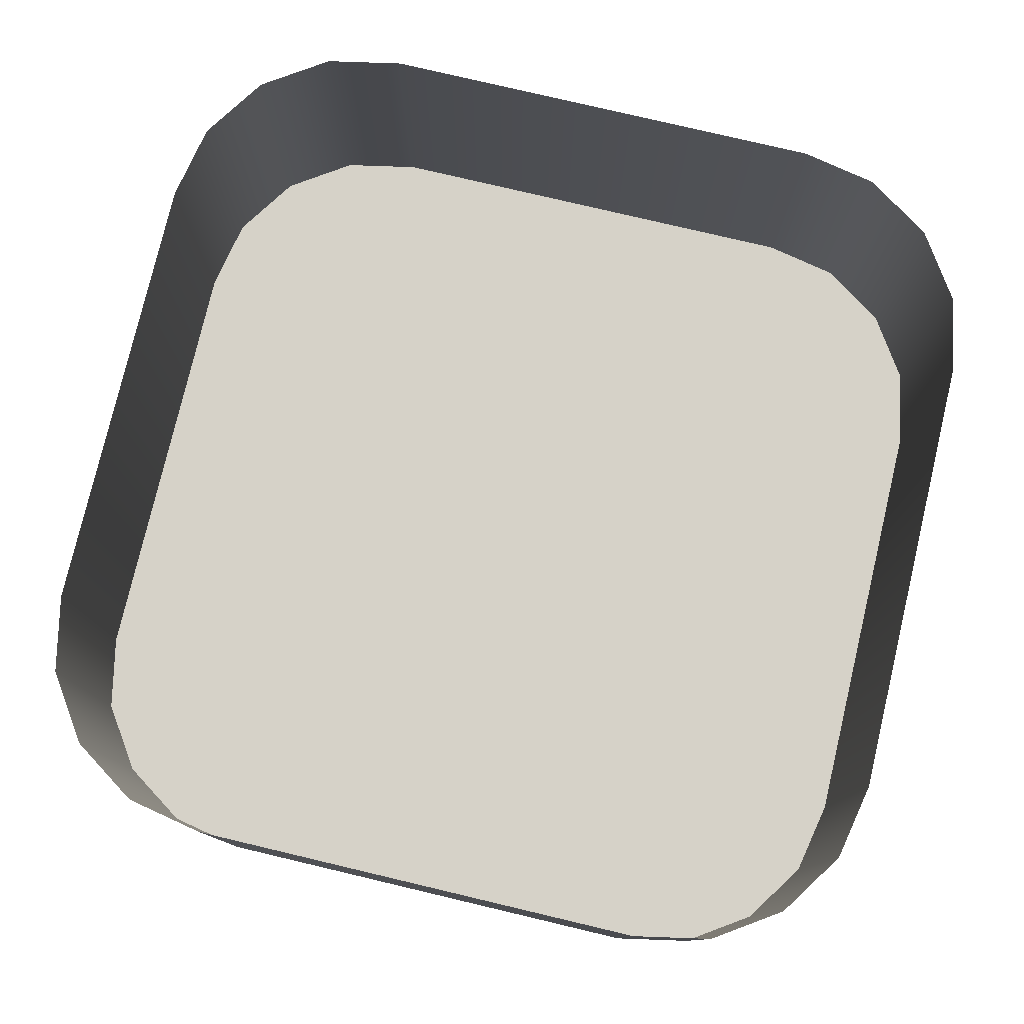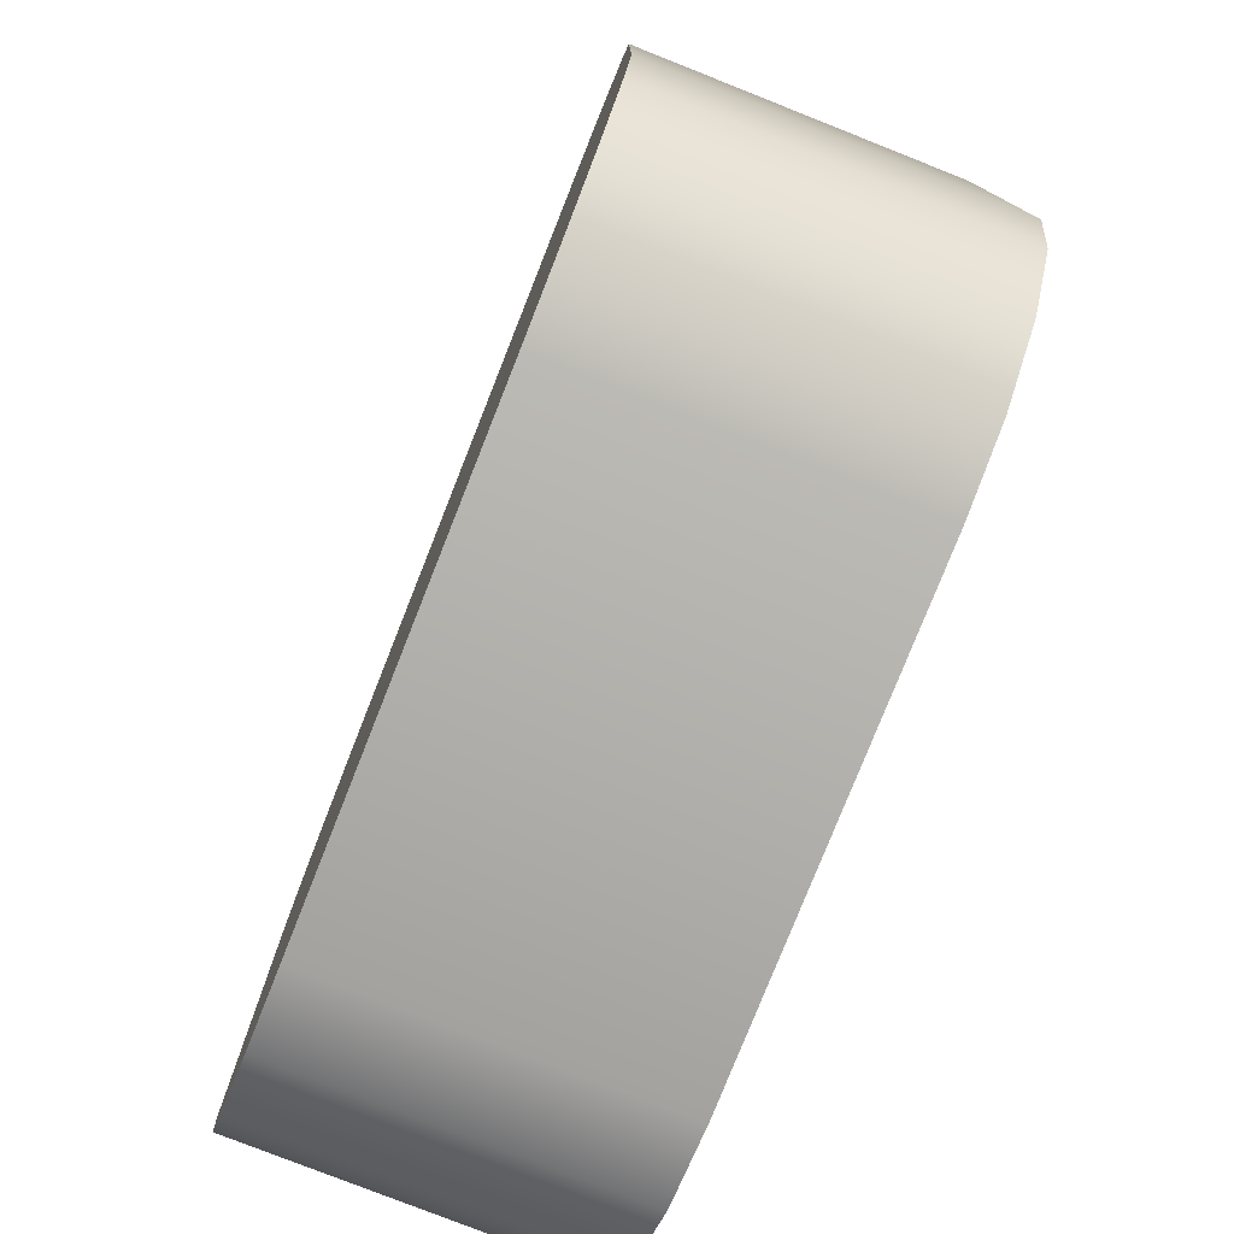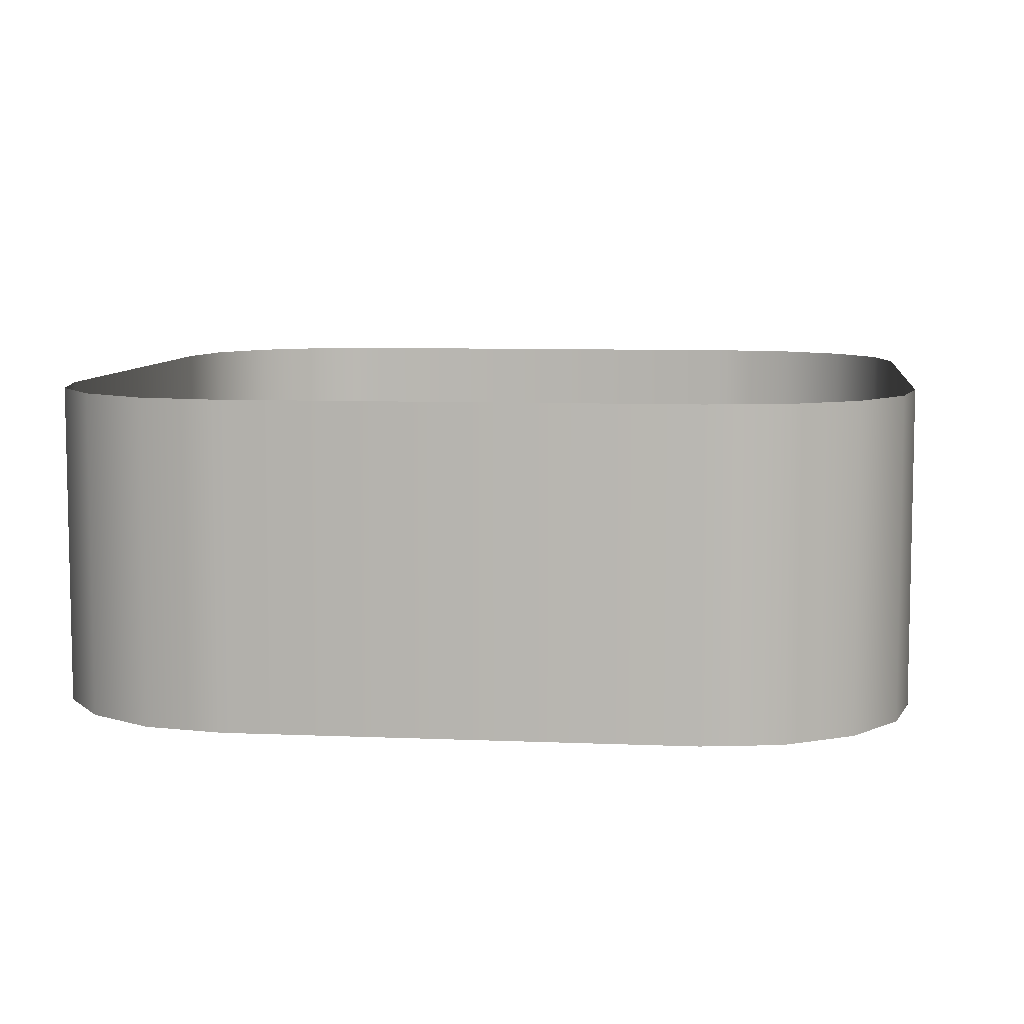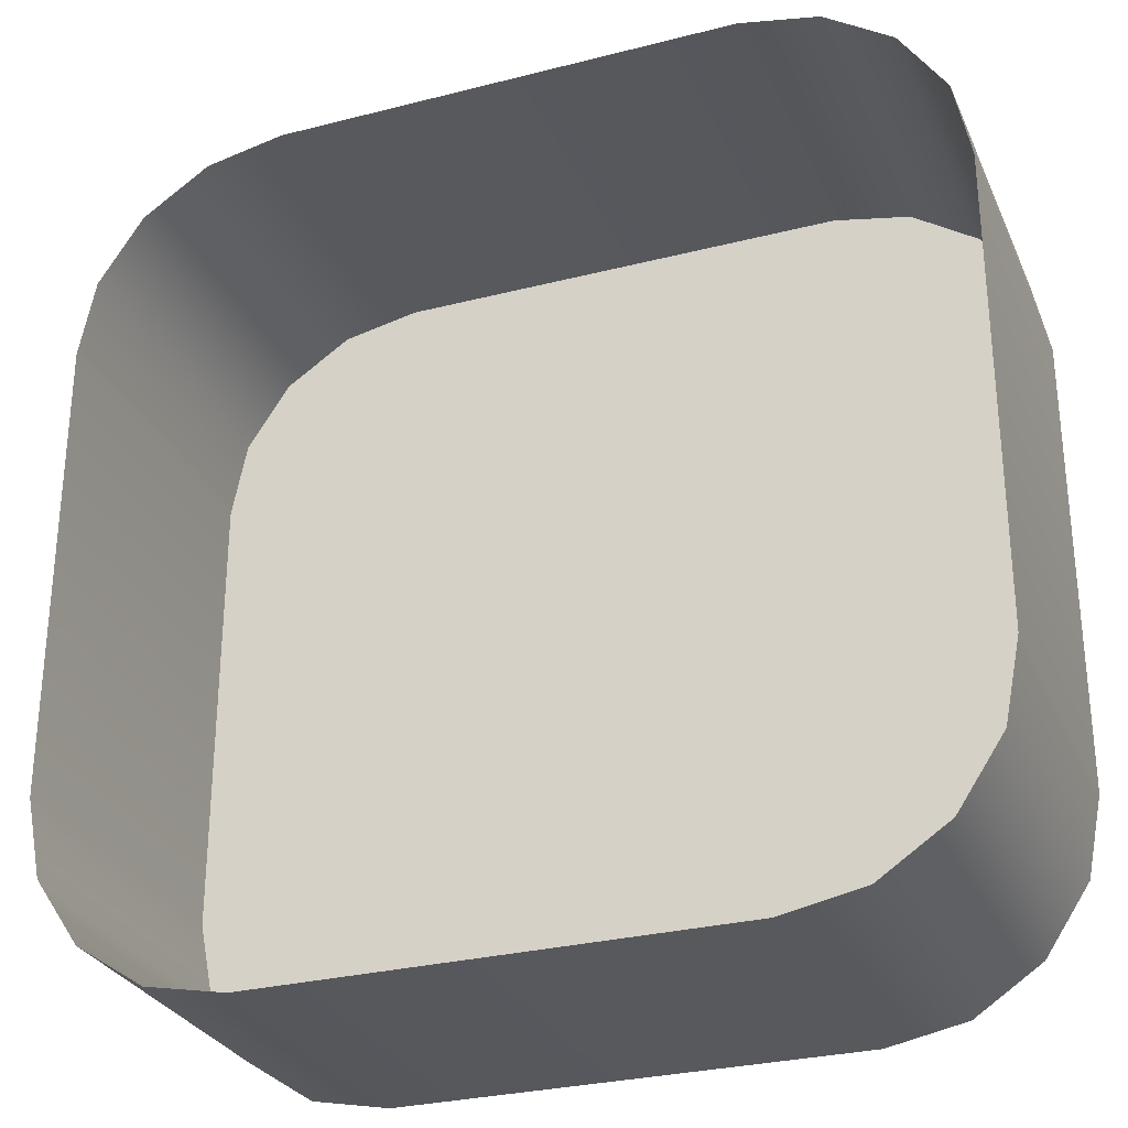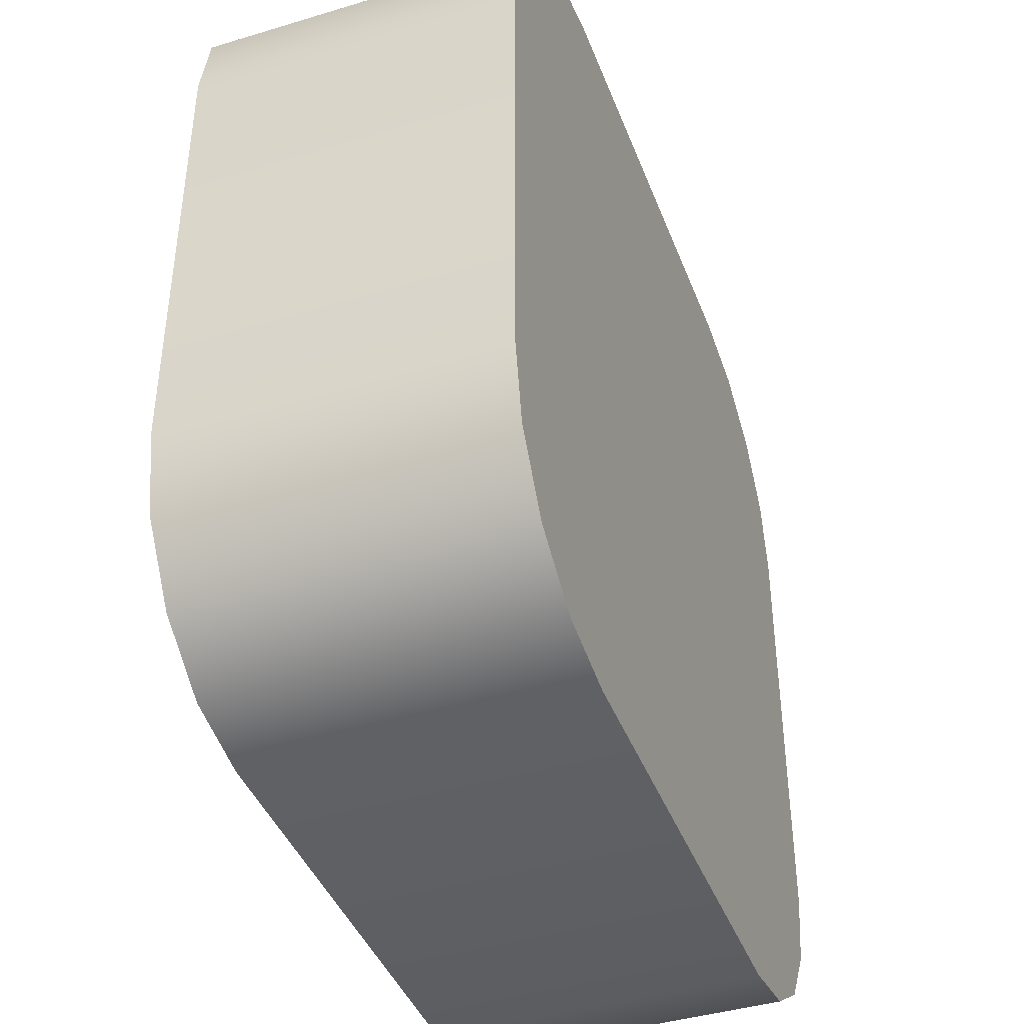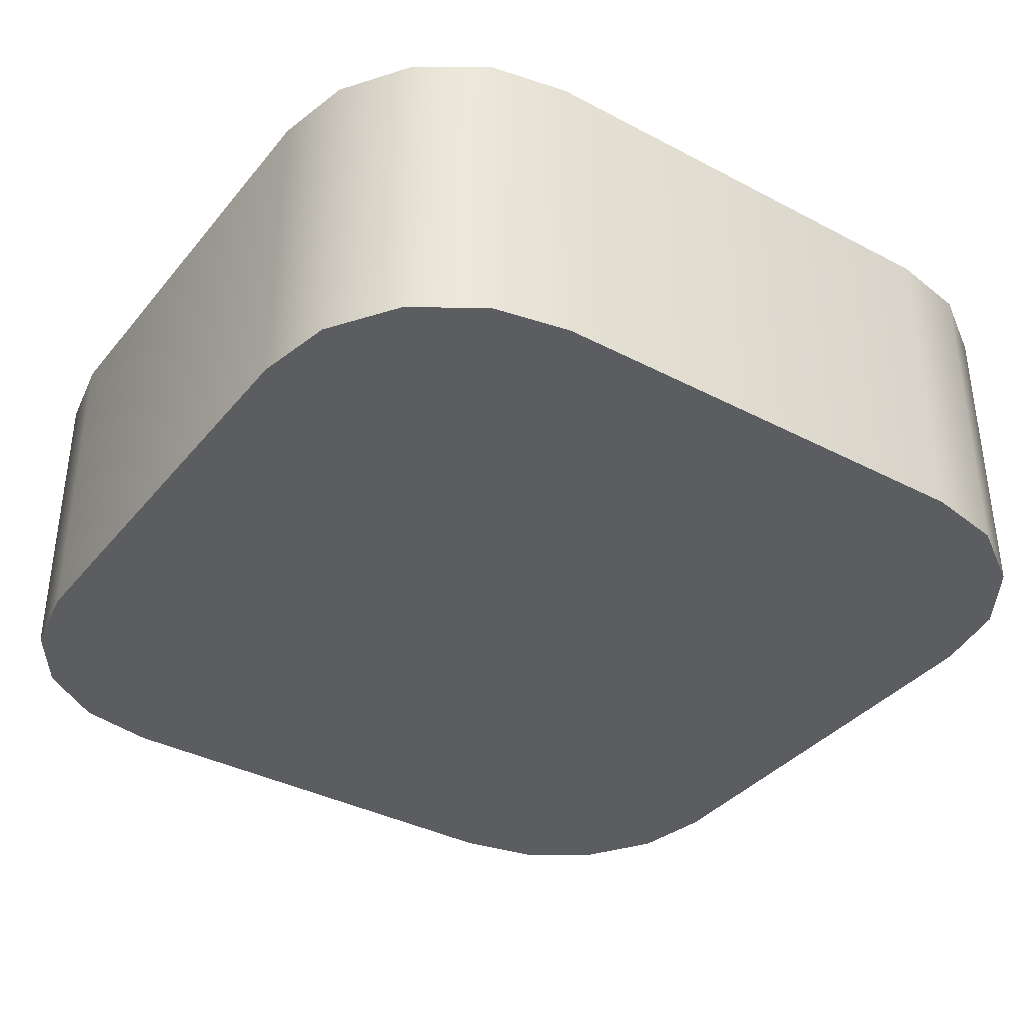
<metadata>
{"format":"obj","ext":"obj","renderer":"f3d","projection":"perspective","resolution":1024,"background":"white","views":[{"elev":78.4,"azim":13.3,"up":"+Z"},{"elev":-78.1,"azim":-111.6,"up":"+Y"},{"elev":7.6,"azim":-173.1,"up":"+Z"},{"elev":-29.1,"azim":20.8,"up":"+Y"},{"elev":-41.8,"azim":110.0,"up":"+Y"},{"elev":-37.0,"azim":-34.2,"up":"+Z"}]}
</metadata>
<code>
o #ID72
v -0.1849 -0.3509 -0.03351
v -0.1803 -0.3278 0.06157
v -0.1803 -0.3278 -0.03351
v -0.1849 -0.3509 0.06157
v -0.1803 -0.1919 0.06157
v -0.1803 -0.1919 -0.03351
v -0.1803 -0.1919 -0.03351
v -0.1849 -0.3509 -0.03351
v -0.1803 -0.3278 -0.03351
v -0.1849 -0.1688 -0.03351
v -0.198 -0.3705 -0.03351
v -0.198 -0.1492 -0.03351
v -0.2177 -0.3837 -0.03351
v -0.2177 -0.136 -0.03351
v -0.2408 -0.1314 -0.03351
v -0.2408 -0.3883 -0.03351
v -0.3766 -0.1314 -0.03351
v -0.3766 -0.3883 -0.03351
v -0.3998 -0.136 -0.03351
v -0.3998 -0.3837 -0.03351
v -0.4194 -0.3705 -0.03351
v -0.4194 -0.1492 -0.03351
v -0.4325 -0.3509 -0.03351
v -0.4325 -0.1688 -0.03351
v -0.4371 -0.1919 -0.03351
v -0.4371 -0.3278 -0.03351
v -0.198 -0.3705 -0.03351
v -0.198 -0.3705 0.06157
v -0.1849 -0.1688 0.06157
v -0.1849 -0.1688 -0.03351
v -0.2177 -0.136 0.06157
v -0.2408 -0.1314 -0.03351
v -0.2177 -0.136 -0.03351
v -0.2408 -0.1314 0.06157
v -0.3766 -0.1314 -0.03351
v -0.3766 -0.1314 0.06157
v -0.3998 -0.136 -0.03351
v -0.3998 -0.136 0.06157
v -0.4194 -0.1492 -0.03351
v -0.4194 -0.1492 0.06157
v -0.4325 -0.1688 0.06157
v -0.4325 -0.1688 -0.03351
v -0.4371 -0.1919 0.06157
v -0.4371 -0.1919 -0.03351
v -0.4371 -0.3278 0.06157
v -0.4371 -0.3278 -0.03351
v -0.4325 -0.3509 0.06157
v -0.4325 -0.3509 -0.03351
v -0.4194 -0.3705 0.06157
v -0.4194 -0.3705 -0.03351
v -0.3998 -0.3837 -0.03351
v -0.3998 -0.3837 0.06157
v -0.3766 -0.3883 -0.03351
v -0.3766 -0.3883 0.06157
v -0.2408 -0.3883 -0.03351
v -0.2408 -0.3883 0.06157
v -0.2177 -0.3837 -0.03351
v -0.2177 -0.3837 0.06157
v -0.198 -0.1492 0.06157
v -0.198 -0.1492 -0.03351
f 1 2 3
f 2 1 4
f 3 5 6
f 5 3 2
f 7 8 9
f 8 7 10
f 8 10 11
f 11 10 12
f 11 12 13
f 13 12 14
f 13 14 15
f 13 15 16
f 16 15 17
f 16 17 18
f 18 17 19
f 18 19 20
f 20 19 21
f 21 19 22
f 21 22 23
f 23 22 24
f 23 24 25
f 23 25 26
f 27 4 1
f 4 27 28
f 6 29 30
f 29 6 5
f 31 32 33
f 32 31 34
f 34 35 32
f 35 34 36
f 36 37 35
f 37 36 38
f 38 39 37
f 39 38 40
f 41 39 40
f 39 41 42
f 43 42 41
f 42 43 44
f 45 44 43
f 44 45 46
f 47 46 45
f 46 47 48
f 49 48 47
f 48 49 50
f 49 51 50
f 51 49 52
f 52 53 51
f 53 52 54
f 54 55 53
f 55 54 56
f 56 57 55
f 57 56 58
f 58 27 57
f 27 58 28
f 30 59 60
f 59 30 29
f 59 33 60
f 33 59 31

</code>
